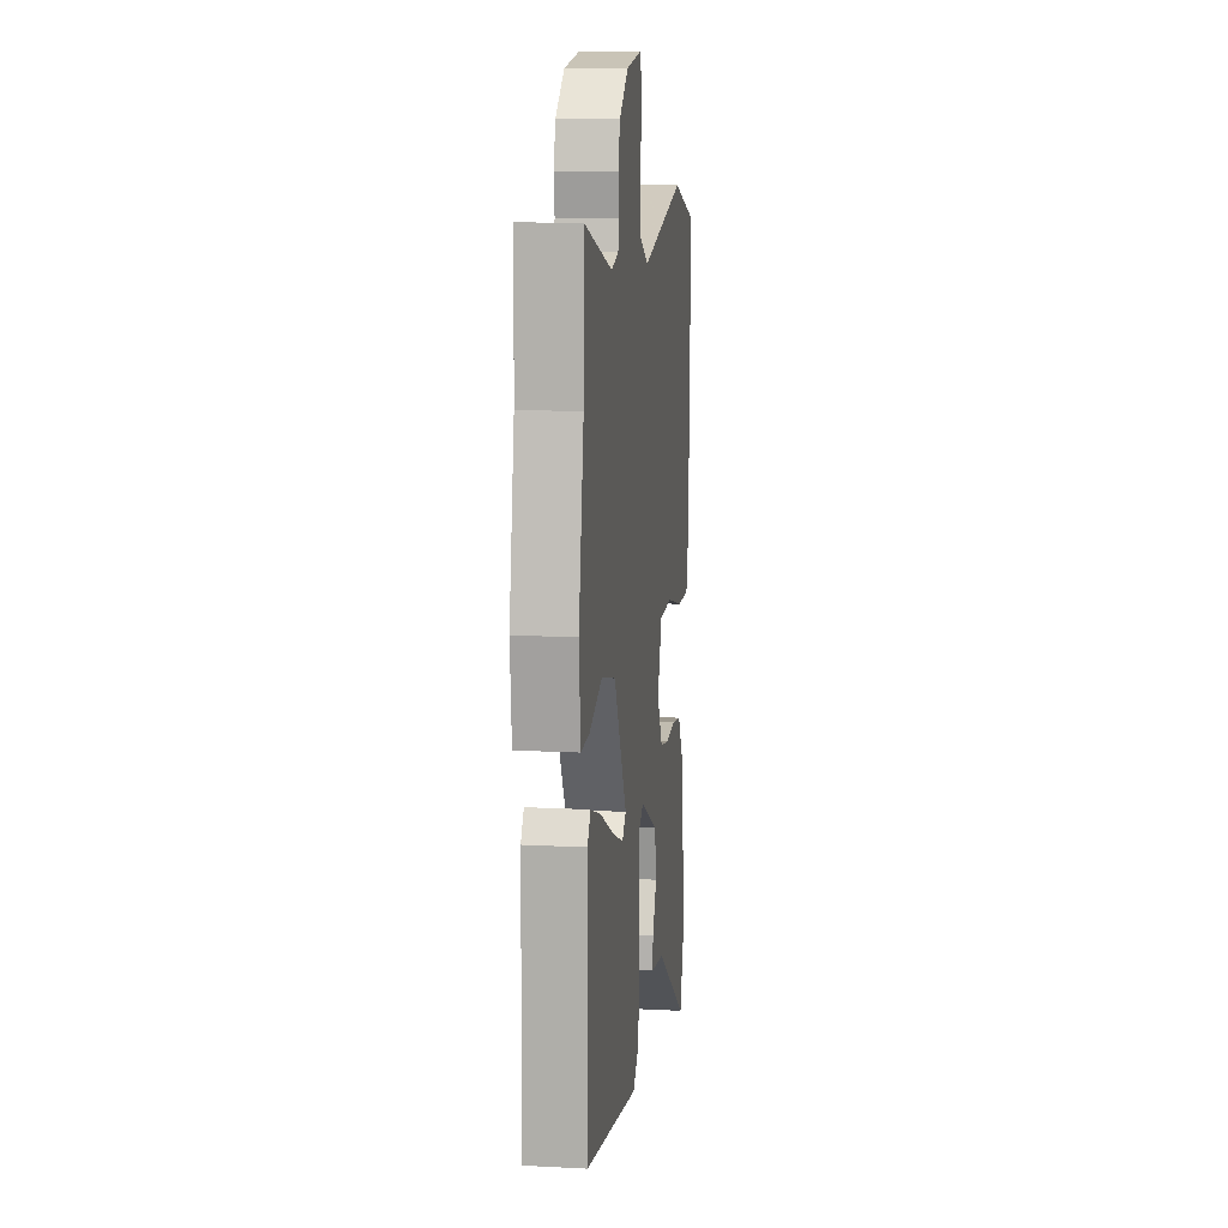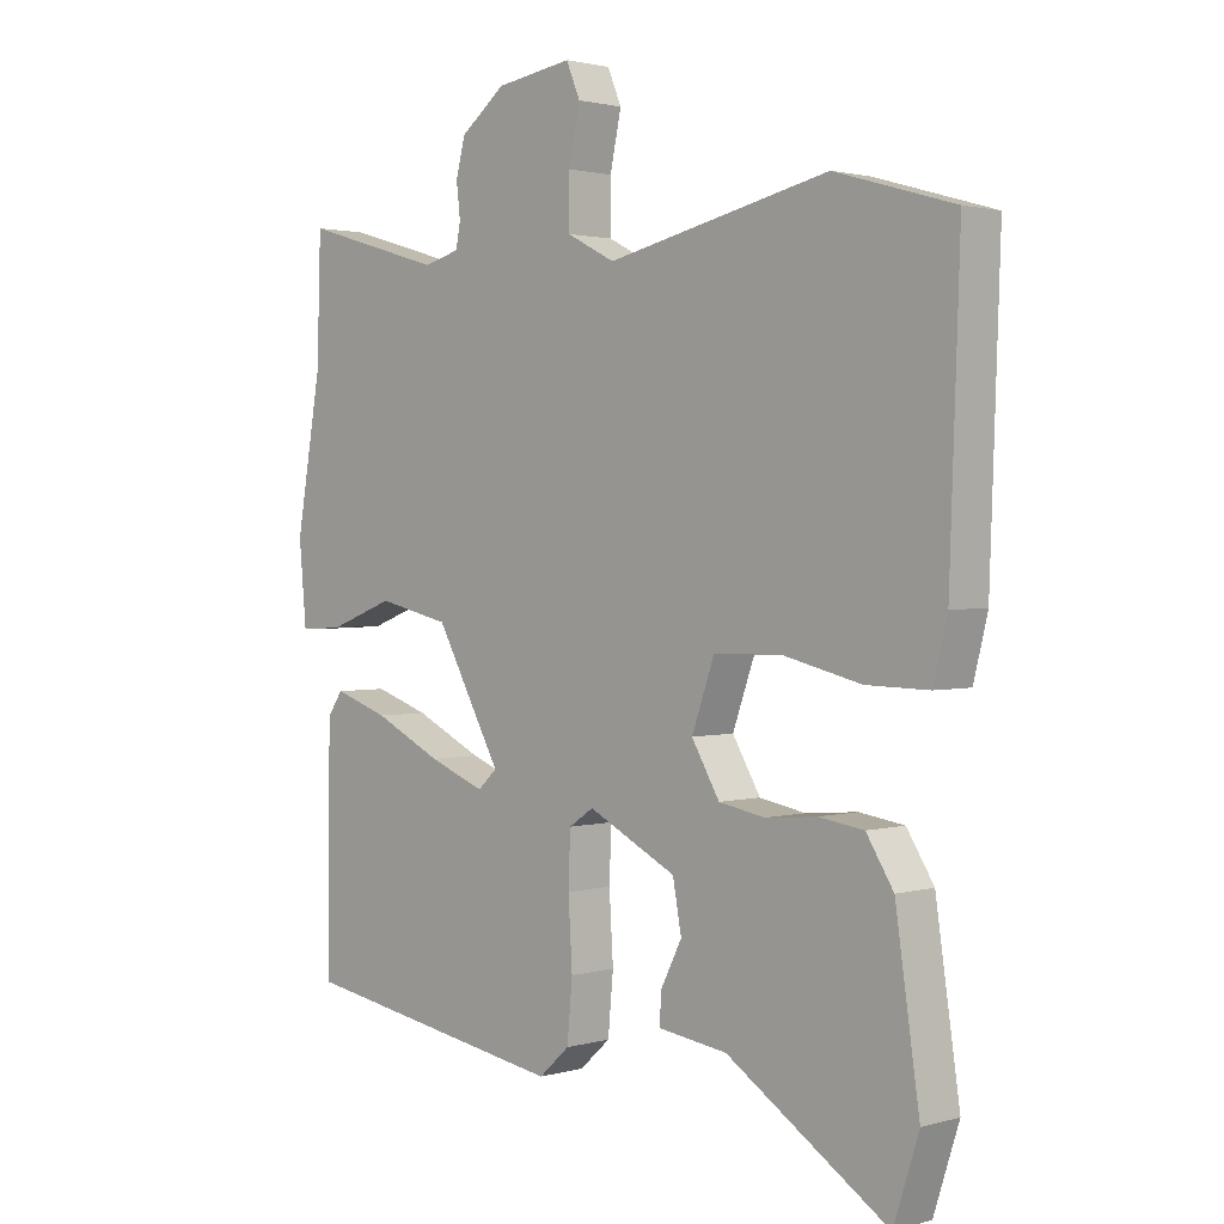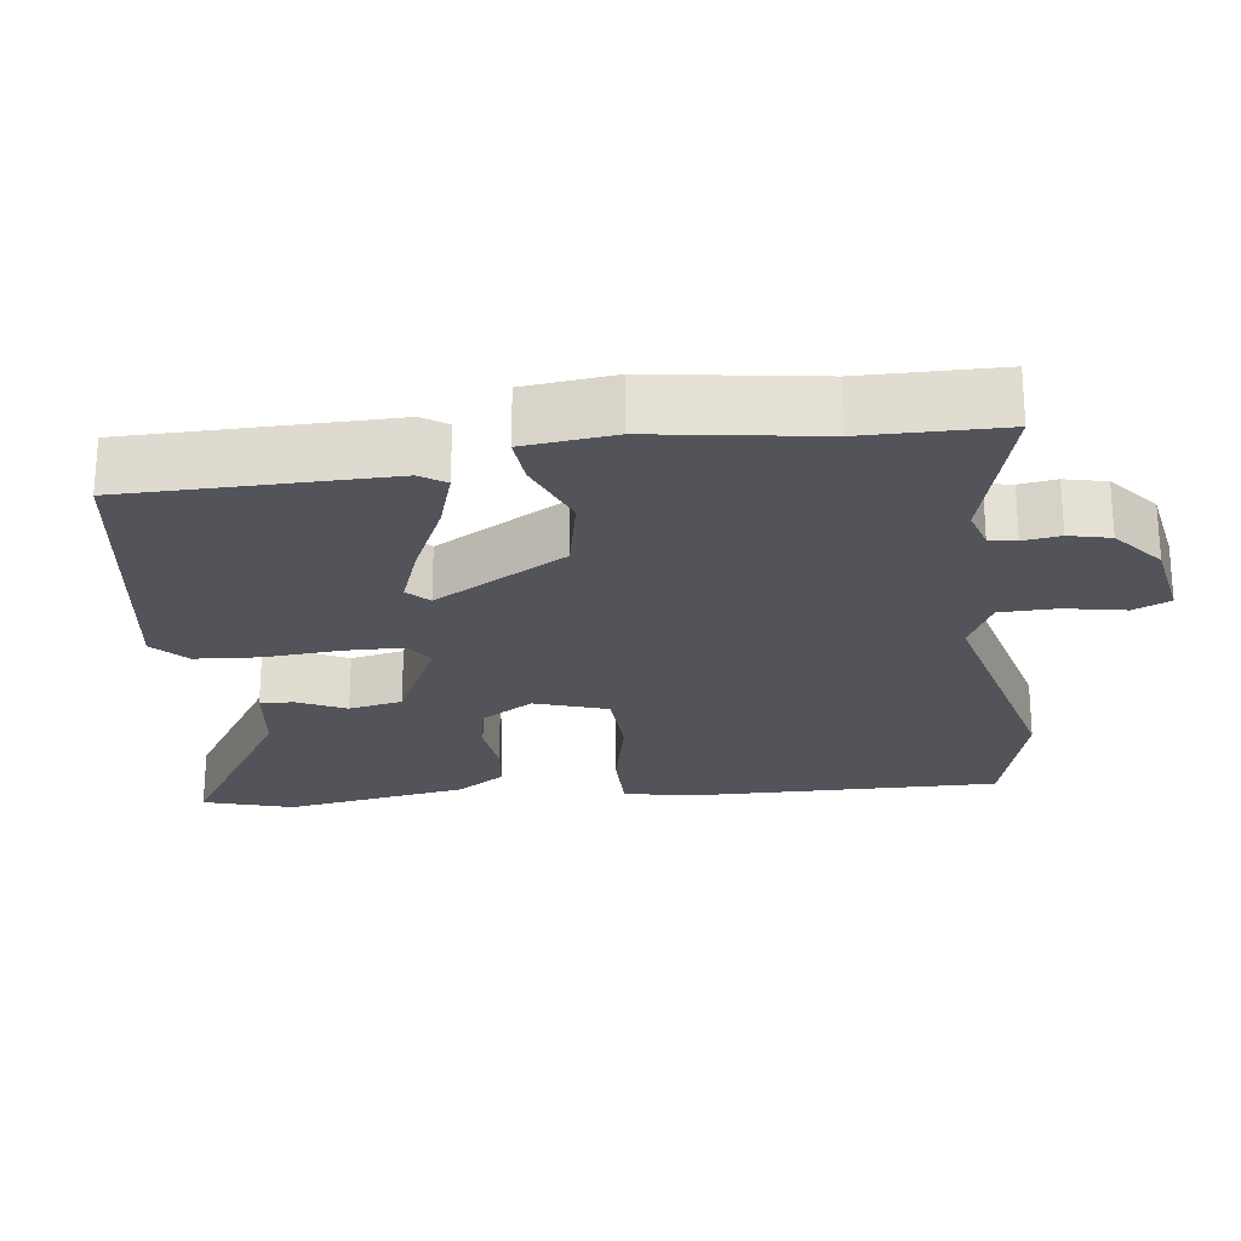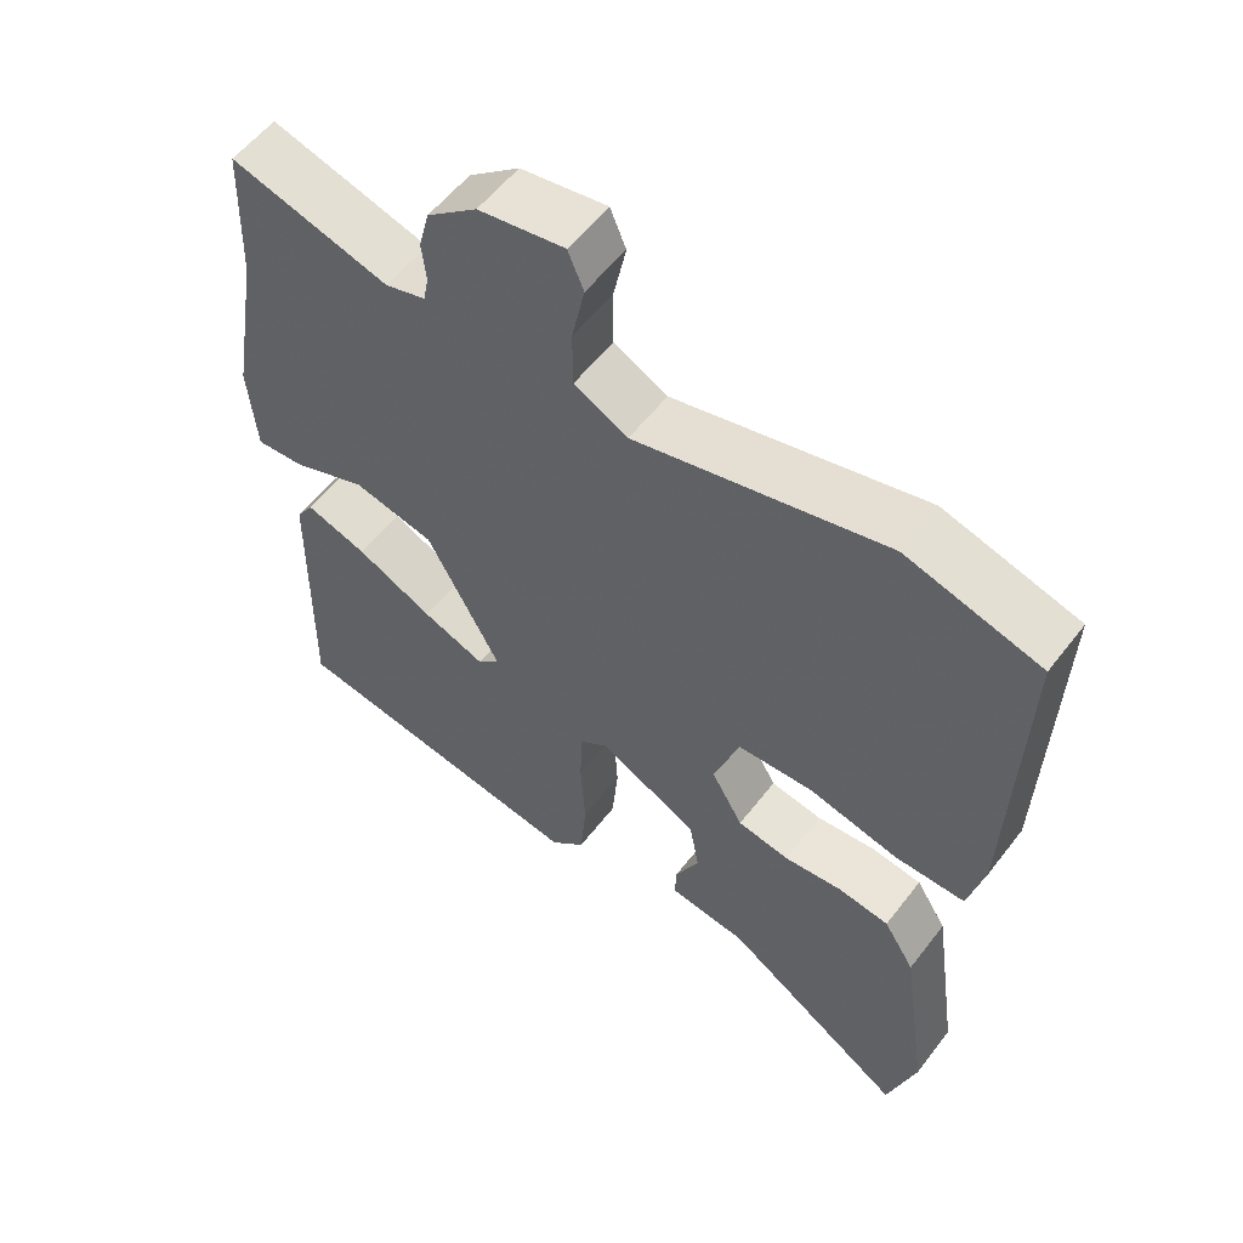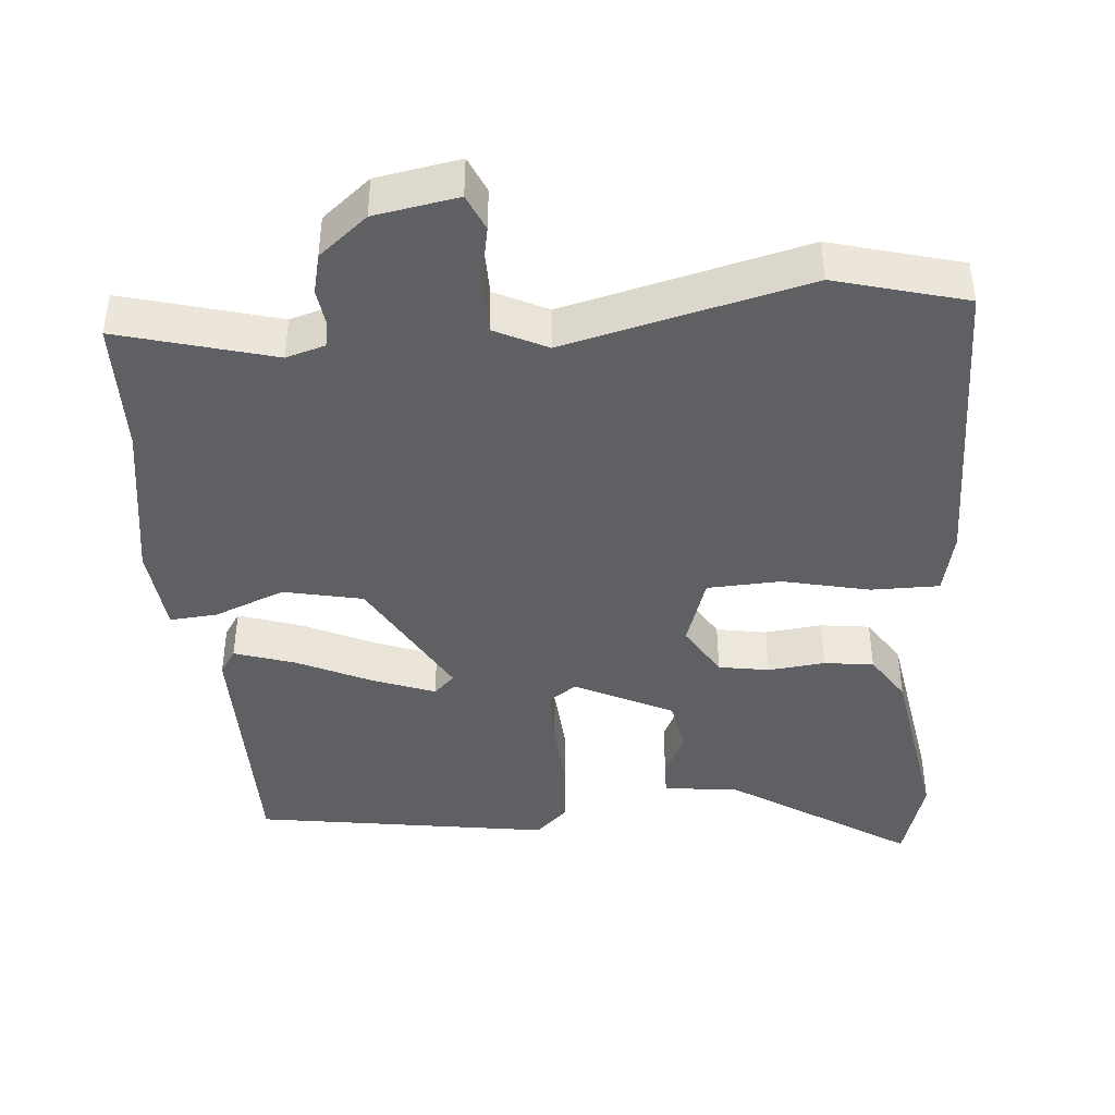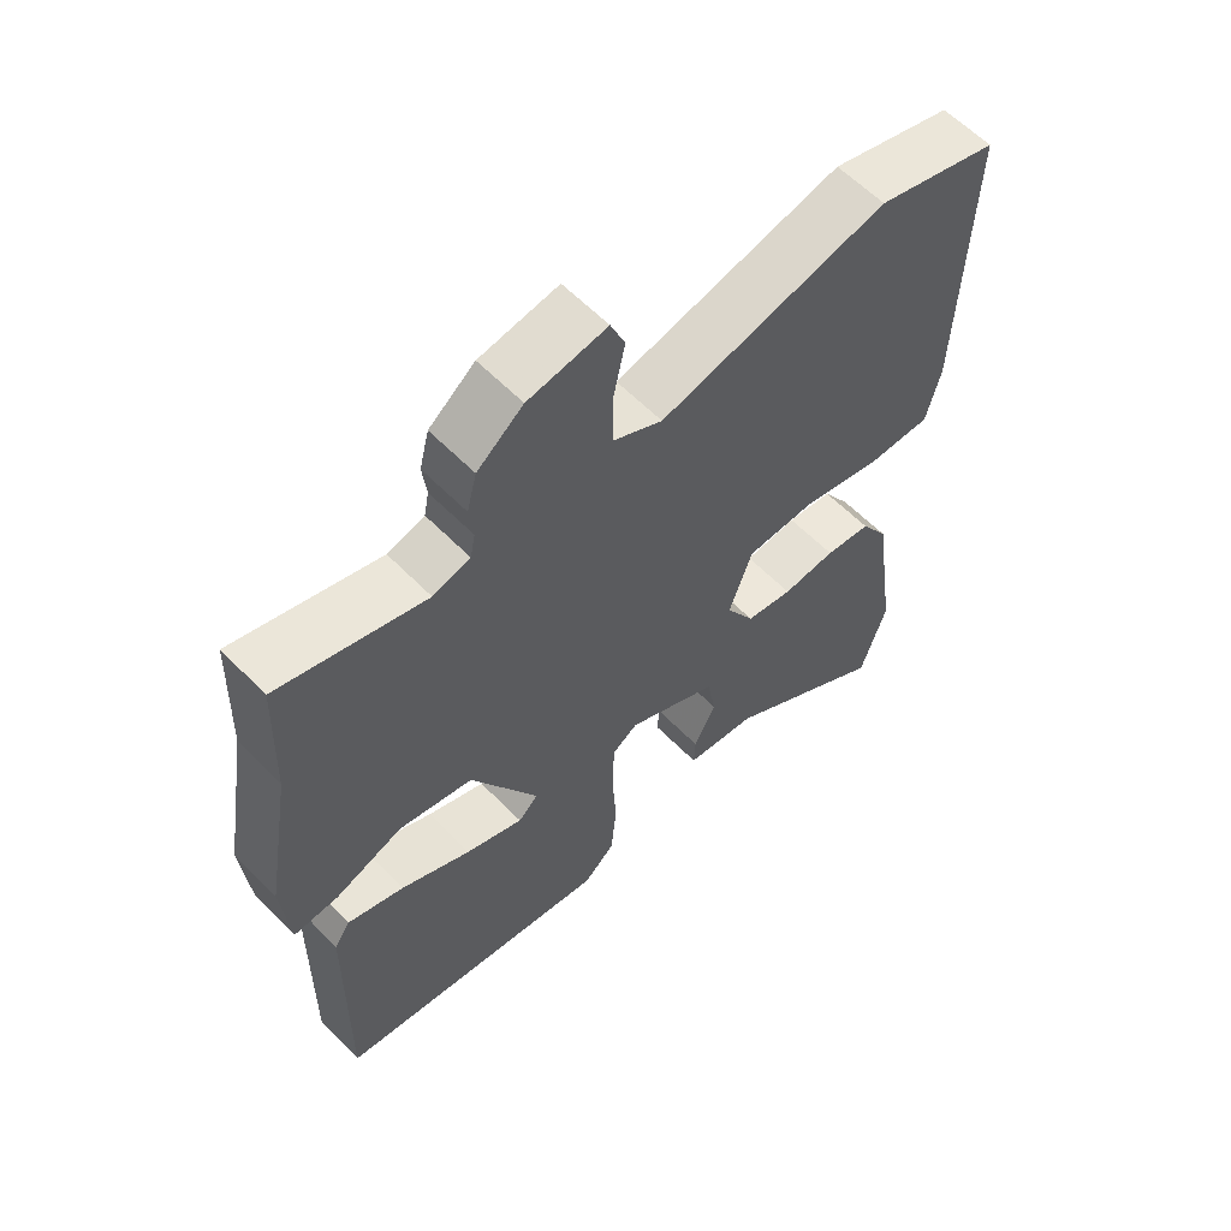
<metadata>
{"format":"obj","ext":"obj","renderer":"f3d","projection":"perspective","resolution":1024,"background":"white","views":[{"elev":11.4,"azim":-82.7,"up":"+Z"},{"elev":1.8,"azim":44.7,"up":"+Z"},{"elev":-23.7,"azim":-81.5,"up":"+Y"},{"elev":55.8,"azim":36.9,"up":"+Z"},{"elev":-42.6,"azim":5.8,"up":"+Y"},{"elev":59.9,"azim":-43.9,"up":"+Z"}]}
</metadata>
<code>
v 0.374 0.07 0.537
v 0.553 0.07 0.485
v 0.538 0.07 0.062
v 0.517 0.07 -0.024
v 0.423 0.07 -0.022
v 0.304 0.07 0.007
v 0.203 0.07 0.004
v 0.169 0.07 -0.092
v 0.211 0.07 -0.164
v 0.28 0.07 -0.177
v 0.358 0.07 -0.17
v 0.426 0.07 -0.18
v 0.467 0.07 -0.245
v 0.503 0.07 -0.492
v 0.465 0.07 -0.611
v 0.222 0.07 -0.45
v 0.118 0.07 -0.435
v 0.12 0.07 -0.39
v 0.152 0.07 -0.326
v 0.139 0.07 -0.254
v 0.006 0.07 -0.186
v -0.031 0.07 -0.211
v -0.034 0.07 -0.29
v -0.028 0.07 -0.39
v -0.036 0.07 -0.478
v -0.082 0.07 -0.52
v -0.487 0.07 -0.451
v -0.483 0.07 -0.1
v -0.46 0.07 -0.066
v -0.378 0.07 -0.094
v -0.276 0.07 -0.144
v -0.192 0.07 -0.177
v -0.163 0.07 -0.15
v -0.261 0.07 0.029
v -0.369 0.07 0.054
v -0.467 0.07 0.017
v -0.532 0.07 0.013
v -0.543 0.07 0.134
v -0.505 0.07 0.355
v -0.499 0.07 0.54
v -0.287 0.07 0.478
v -0.233 0.07 0.493
v -0.226 0.07 0.529
v -0.232 0.07 0.579
v -0.218 0.07 0.634
v -0.151 0.07 0.687
v -0.036 0.07 0.705
v -0.015 0.07 0.655
v -0.032 0.07 0.575
v -0.032 0.07 0.498
v 0.04 0.07 0.461
v 0.374 0 0.537
v 0.553 0 0.485
v 0.538 0 0.062
v 0.517 0 -0.024
v 0.423 0 -0.022
v 0.304 0 0.007
v 0.203 0 0.004
v 0.169 0 -0.092
v 0.211 0 -0.164
v 0.28 0 -0.177
v 0.358 0 -0.17
v 0.426 0 -0.18
v 0.467 0 -0.245
v 0.503 0 -0.492
v 0.465 0 -0.611
v 0.222 0 -0.45
v 0.118 0 -0.435
v 0.12 0 -0.39
v 0.152 0 -0.326
v 0.139 0 -0.254
v 0.006 0 -0.186
v -0.031 0 -0.211
v -0.034 0 -0.29
v -0.028 0 -0.39
v -0.036 0 -0.478
v -0.082 0 -0.52
v -0.487 0 -0.451
v -0.483 0 -0.1
v -0.46 0 -0.066
v -0.378 0 -0.094
v -0.276 0 -0.144
v -0.192 0 -0.177
v -0.163 0 -0.15
v -0.261 0 0.029
v -0.369 0 0.054
v -0.467 0 0.017
v -0.532 0 0.013
v -0.543 0 0.134
v -0.505 0 0.355
v -0.499 0 0.54
v -0.287 0 0.478
v -0.233 0 0.493
v -0.226 0 0.529
v -0.232 0 0.579
v -0.218 0 0.634
v -0.151 0 0.687
v -0.036 0 0.705
v -0.015 0 0.655
v -0.032 0 0.575
v -0.032 0 0.498
v 0.04 0 0.461
f 47 48 49
f 46 47 49
f 45 46 49
f 44 45 49
f 43 44 49
f 42 43 49 50
f 41 42 50 51
f 39 40 41
f 39 41 51
f 38 39 51
f 37 38 51
f 36 37 51
f 35 36 51
f 29 30 31
f 28 29 31
f 27 28 31
f 26 27 31
f 25 26 31
f 24 25 31
f 23 24 31
f 23 31 32
f 22 23 32 33
f 16 17 18 19
f 16 19 20
f 15 16 20
f 14 15 20
f 13 14 20
f 12 13 20
f 11 12 20
f 10 11 20
f 9 10 20 21
f 4 5 6
f 3 4 6
f 2 3 6
f 1 2 6
f 51 1 6
f 51 6 7
f 35 51 7
f 34 35 7
f 33 34 7
f 22 33 7
f 21 22 7
f 21 7 8
f 8 9 21
f 100 99 98
f 100 98 97
f 100 97 96
f 100 96 95
f 100 95 94
f 101 100 94 93
f 102 101 93 92
f 92 91 90
f 102 92 90
f 102 90 89
f 102 89 88
f 102 88 87
f 102 87 86
f 82 81 80
f 82 80 79
f 82 79 78
f 82 78 77
f 82 77 76
f 82 76 75
f 82 75 74
f 83 82 74
f 84 83 74 73
f 70 69 68 67
f 71 70 67
f 71 67 66
f 71 66 65
f 71 65 64
f 71 64 63
f 71 63 62
f 71 62 61
f 72 71 61 60
f 57 56 55
f 57 55 54
f 57 54 53
f 57 53 52
f 57 52 102
f 58 57 102
f 58 102 86
f 58 86 85
f 58 85 84
f 58 84 73
f 58 73 72
f 59 58 72
f 72 60 59
f 1 52 53 2
f 2 53 54 3
f 3 54 55 4
f 4 55 56 5
f 5 56 57 6
f 6 57 58 7
f 7 58 59 8
f 8 59 60 9
f 9 60 61 10
f 10 61 62 11
f 11 62 63 12
f 12 63 64 13
f 13 64 65 14
f 14 65 66 15
f 15 66 67 16
f 16 67 68 17
f 17 68 69 18
f 18 69 70 19
f 19 70 71 20
f 20 71 72 21
f 21 72 73 22
f 22 73 74 23
f 23 74 75 24
f 24 75 76 25
f 25 76 77 26
f 26 77 78 27
f 27 78 79 28
f 28 79 80 29
f 29 80 81 30
f 30 81 82 31
f 31 82 83 32
f 32 83 84 33
f 33 84 85 34
f 34 85 86 35
f 35 86 87 36
f 36 87 88 37
f 37 88 89 38
f 38 89 90 39
f 39 90 91 40
f 40 91 92 41
f 41 92 93 42
f 42 93 94 43
f 43 94 95 44
f 44 95 96 45
f 45 96 97 46
f 46 97 98 47
f 47 98 99 48
f 48 99 100 49
f 49 100 101 50
f 50 101 102 51
f 51 102 52 1

</code>
